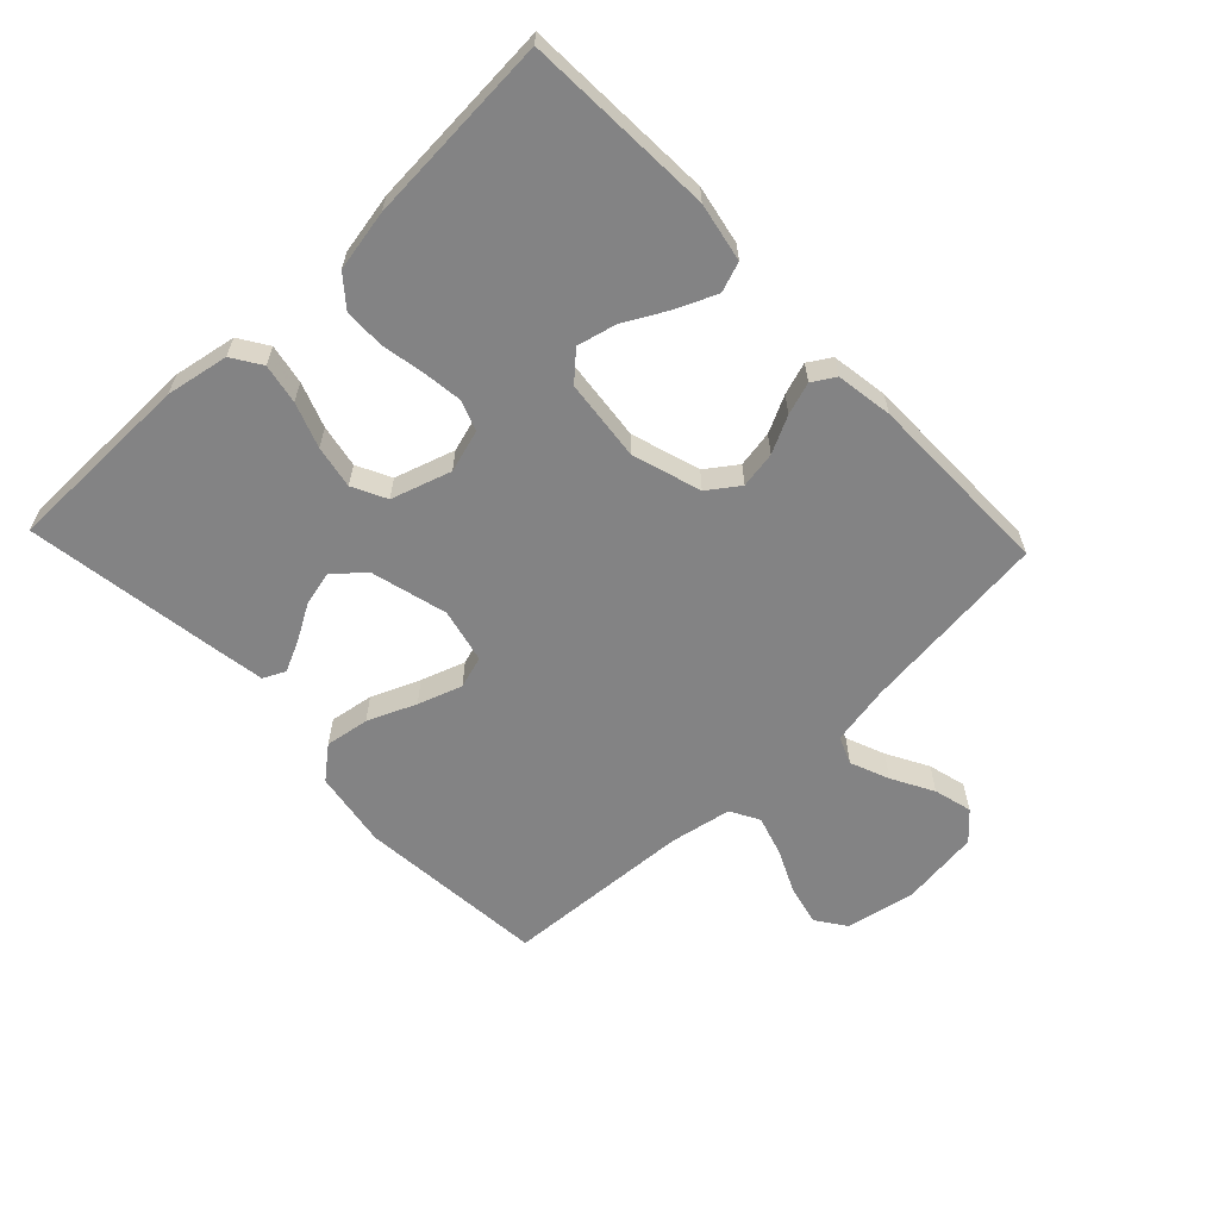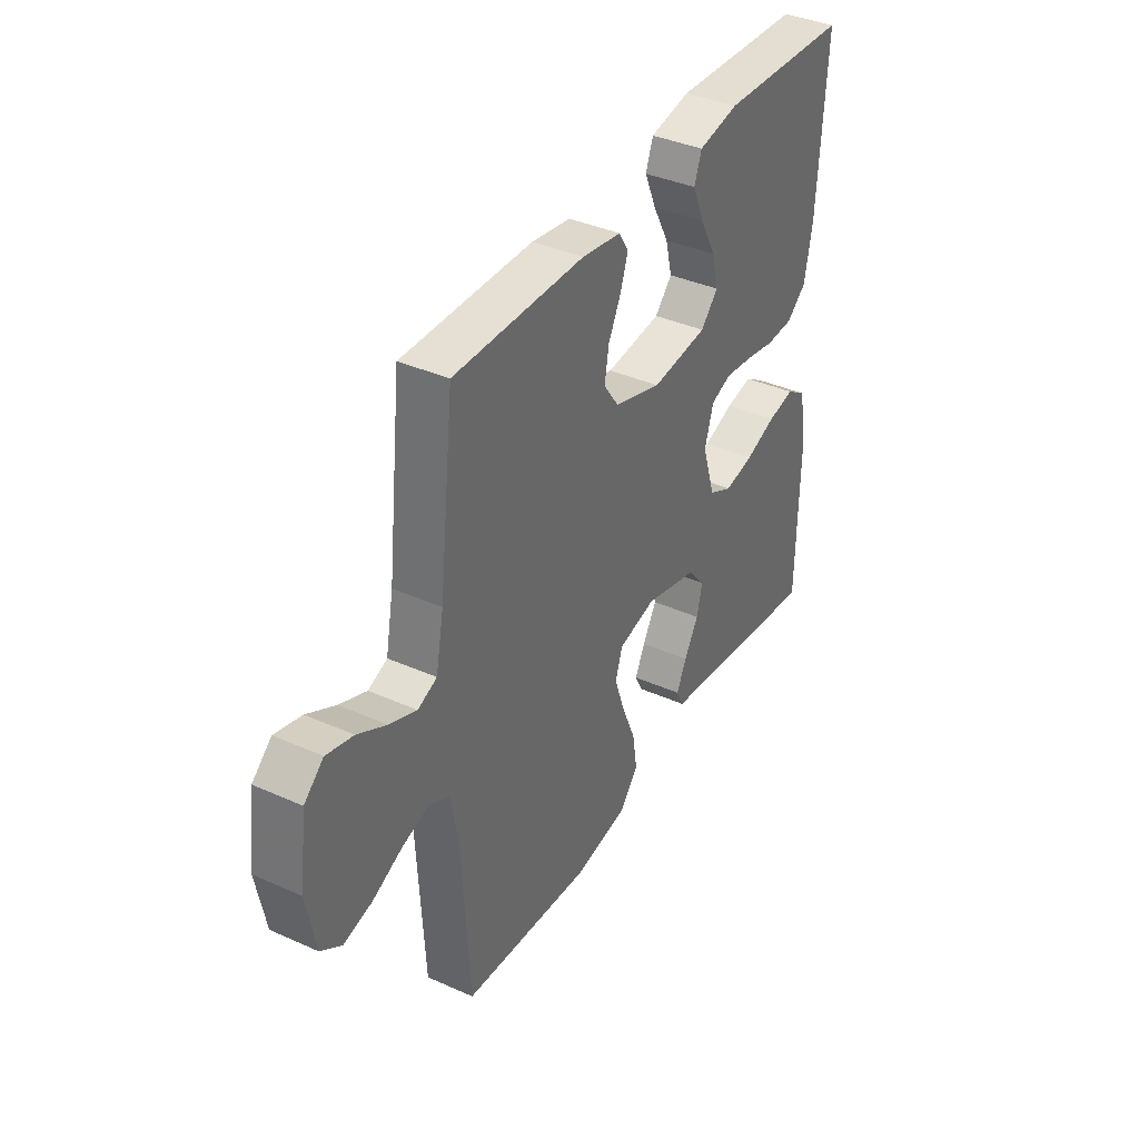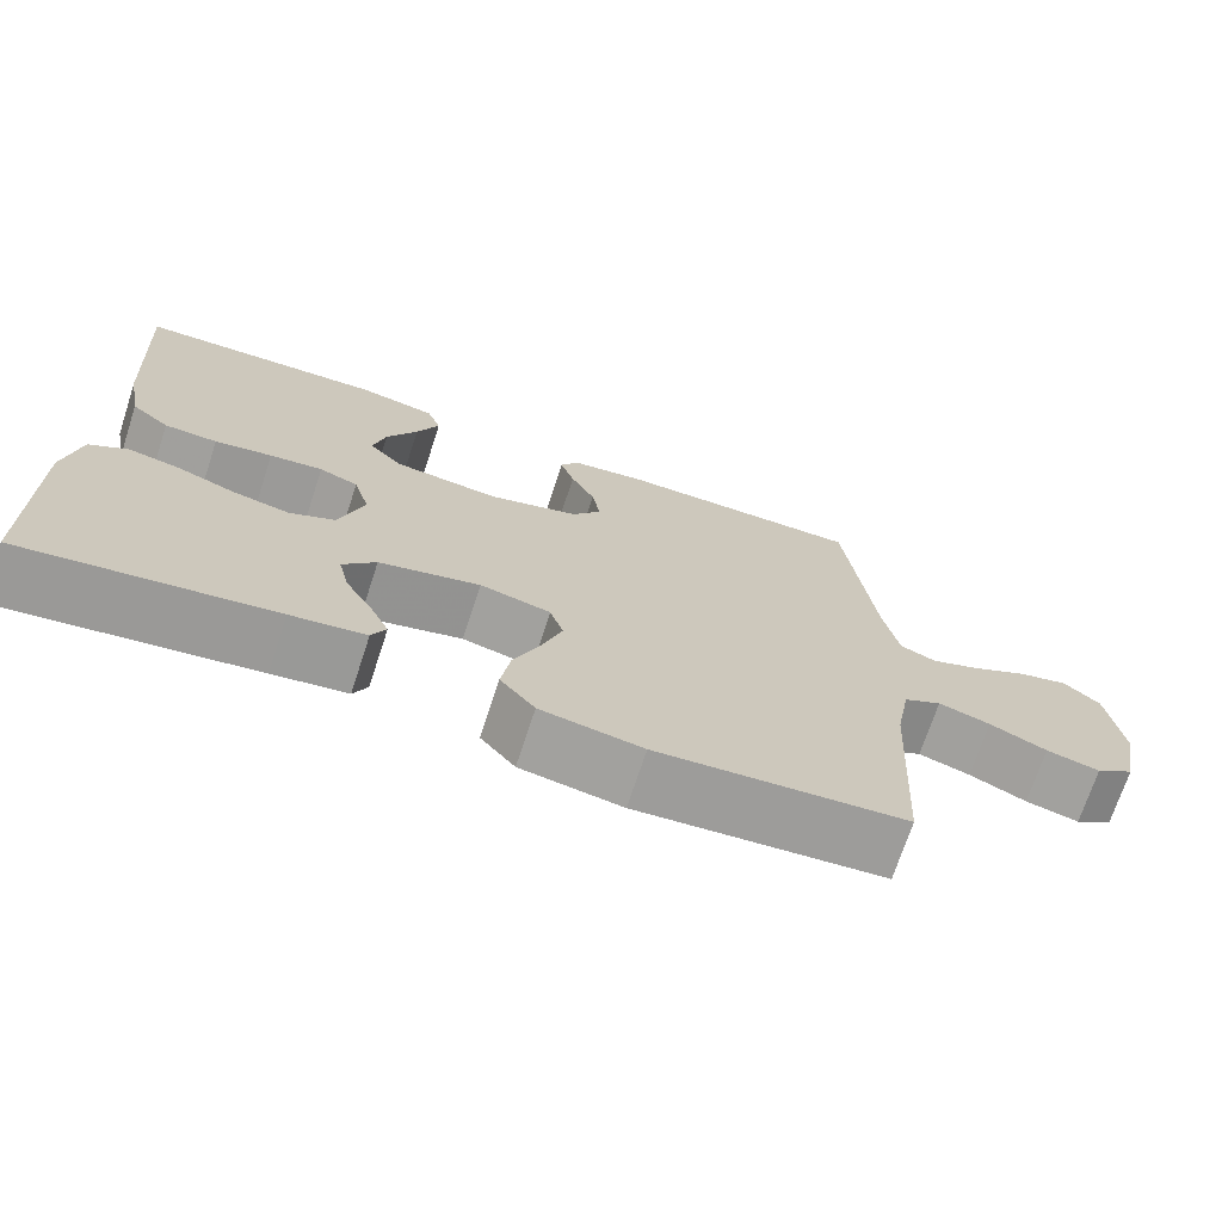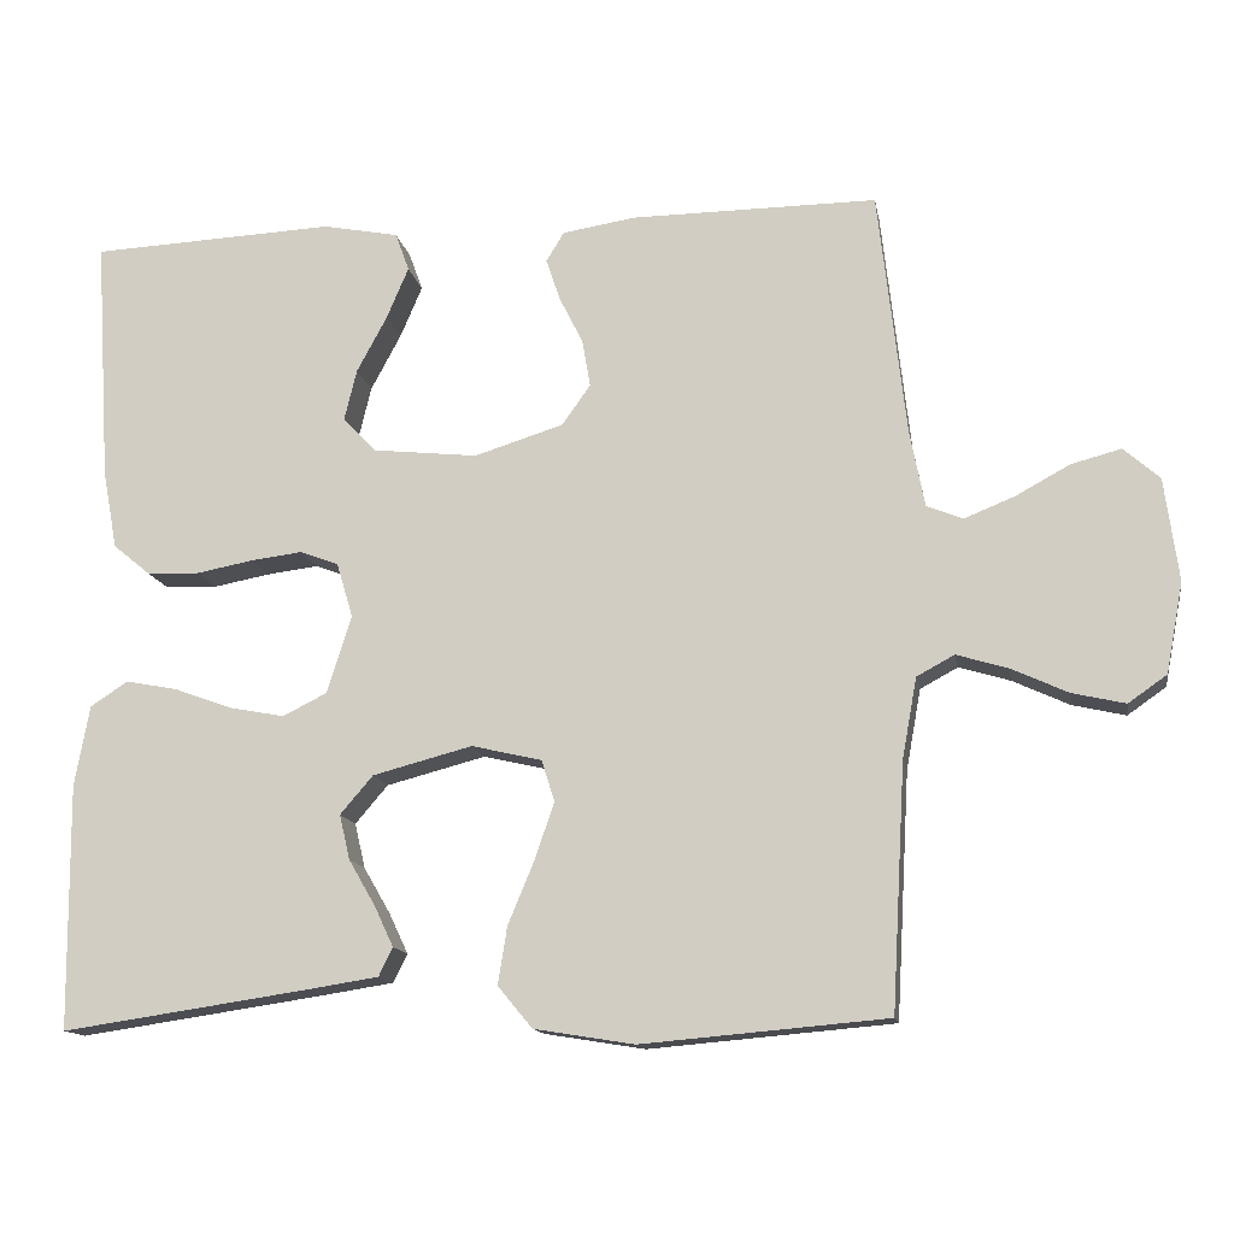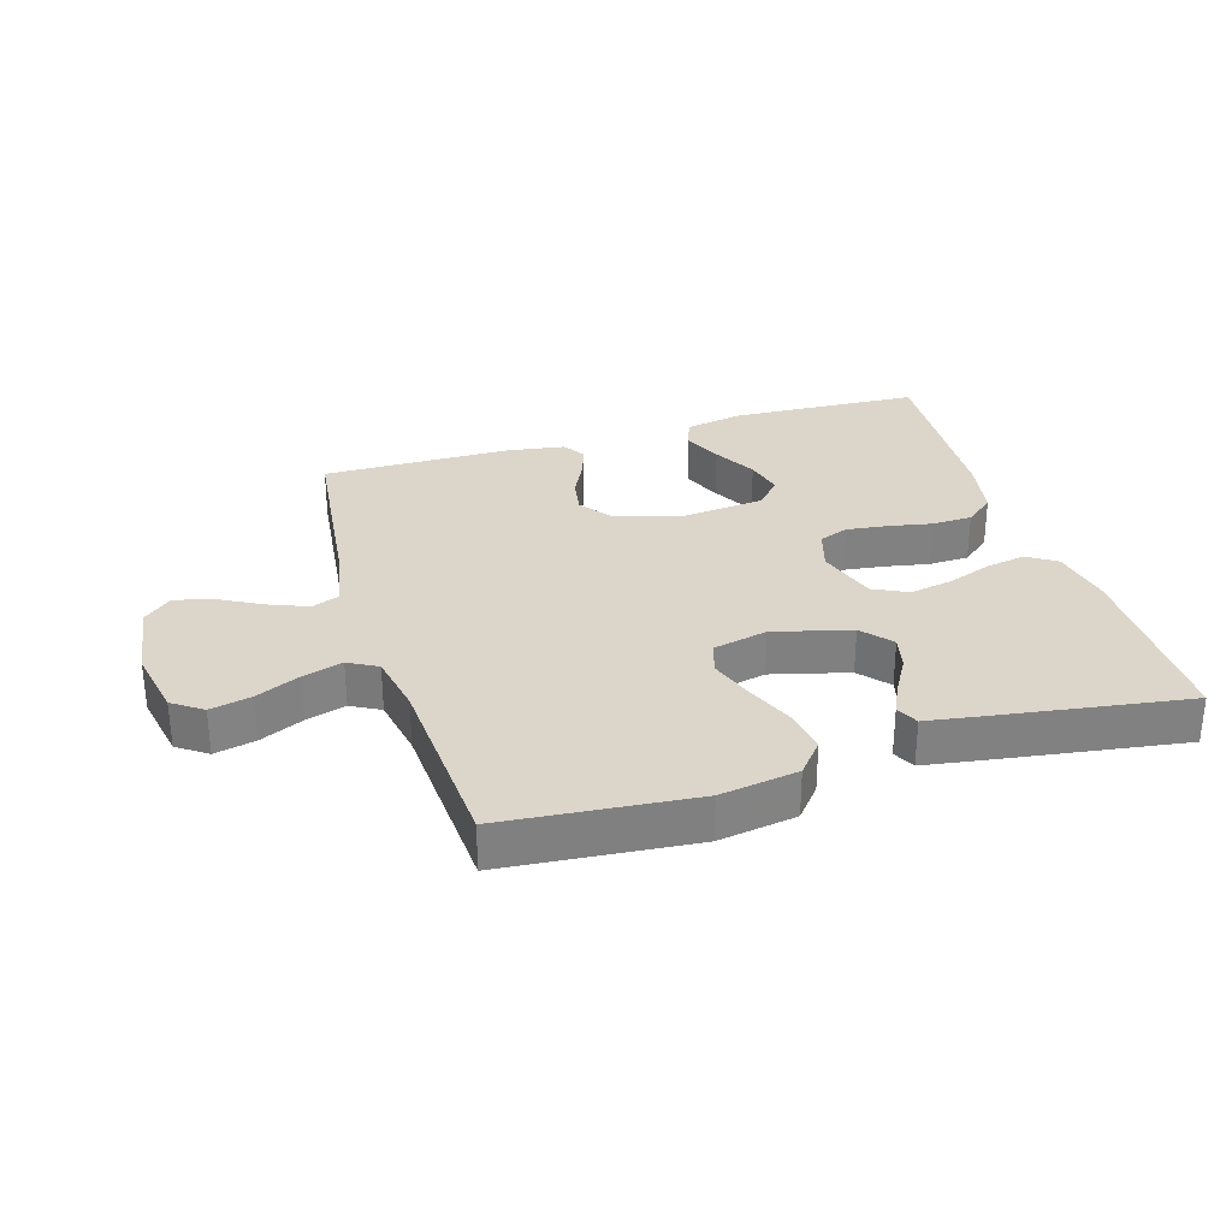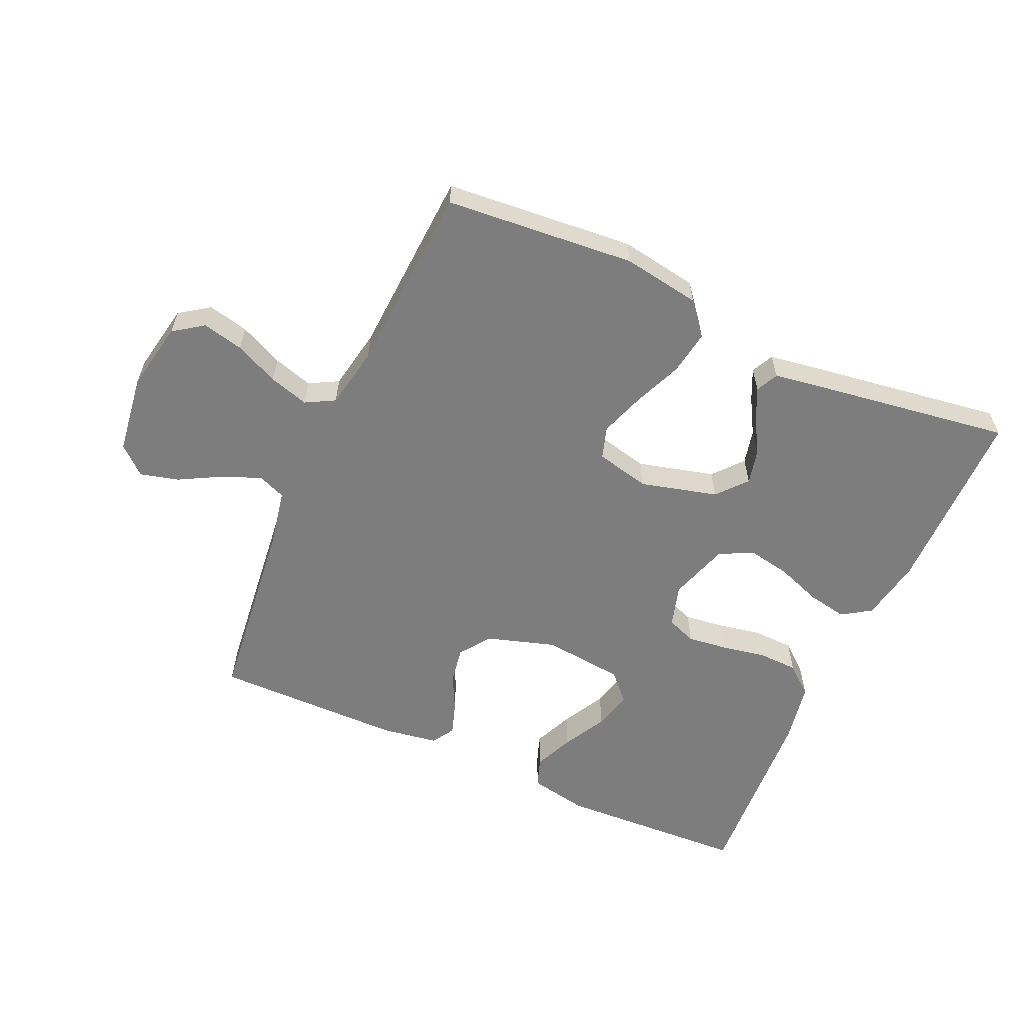
<metadata>
{"format":"obj","ext":"obj","renderer":"f3d","projection":"perspective","resolution":1024,"background":"white","views":[{"elev":-61.2,"azim":-46.5,"up":"+Y"},{"elev":38.2,"azim":119.5,"up":"+Z"},{"elev":-71.2,"azim":-18.2,"up":"+Z"},{"elev":-13.6,"azim":10.0,"up":"+Z"},{"elev":30.1,"azim":163.1,"up":"+Y"},{"elev":-59.1,"azim":155.8,"up":"+Y"}]}
</metadata>
<code>
v -0.5 0.07 -0.5
v -0.503 0.07 -0.2
v -0.485 0.07 -0.101
v -0.439 0.07 -0.071
v -0.376 0.07 -0.083
v -0.305 0.07 -0.109
v -0.237 0.07 -0.122
v -0.183 0.07 -0.095
v -0.153 0.07 0
v -0.173 0.07 0.067
v -0.22 0.07 0.085
v -0.284 0.07 0.077
v -0.353 0.07 0.064
v -0.417 0.07 0.066
v -0.463 0.07 0.104
v -0.481 0.07 0.2
v -0.5 0.07 0.5
v -0.2 0.07 0.514
v -0.107 0.07 0.496
v -0.09 0.07 0.449
v -0.117 0.07 0.386
v -0.154 0.07 0.317
v -0.169 0.07 0.255
v -0.129 0.07 0.212
v 0 0.07 0.198
v 0.109 0.07 0.232
v 0.144 0.07 0.281
v 0.134 0.07 0.339
v 0.105 0.07 0.397
v 0.088 0.07 0.448
v 0.11 0.07 0.484
v 0.2 0.07 0.498
v 0.5 0.07 0.5
v 0.534 0.07 0.2
v 0.552 0.07 0.106
v 0.596 0.07 0.088
v 0.658 0.07 0.113
v 0.724 0.07 0.149
v 0.785 0.07 0.165
v 0.829 0.07 0.126
v 0.846 0.07 0
v 0.825 0.07 -0.11
v 0.778 0.07 -0.143
v 0.713 0.07 -0.128
v 0.644 0.07 -0.096
v 0.581 0.07 -0.077
v 0.535 0.07 -0.102
v 0.517 0.07 -0.2
v 0.5 0.07 -0.5
v 0.2 0.07 -0.526
v 0.077 0.07 -0.506
v 0.035 0.07 -0.455
v 0.046 0.07 -0.385
v 0.078 0.07 -0.308
v 0.102 0.07 -0.238
v 0.086 0.07 -0.187
v 0 0.07 -0.167
v -0.122 0.07 -0.199
v -0.162 0.07 -0.246
v -0.149 0.07 -0.301
v -0.116 0.07 -0.358
v -0.093 0.07 -0.407
v -0.11 0.07 -0.442
v -0.2 0.07 -0.456
v -0.5 0 -0.5
v -0.503 0 -0.2
v -0.485 0 -0.101
v -0.439 0 -0.071
v -0.376 0 -0.083
v -0.305 0 -0.109
v -0.237 0 -0.122
v -0.183 0 -0.095
v -0.153 0 0
v -0.173 0 0.067
v -0.22 0 0.085
v -0.284 0 0.077
v -0.353 0 0.064
v -0.417 0 0.066
v -0.463 0 0.104
v -0.481 0 0.2
v -0.5 0 0.5
v -0.2 0 0.514
v -0.107 0 0.496
v -0.09 0 0.449
v -0.117 0 0.386
v -0.154 0 0.317
v -0.169 0 0.255
v -0.129 0 0.212
v 0 0 0.198
v 0.109 0 0.232
v 0.144 0 0.281
v 0.134 0 0.339
v 0.105 0 0.397
v 0.088 0 0.448
v 0.11 0 0.484
v 0.2 0 0.498
v 0.5 0 0.5
v 0.534 0 0.2
v 0.552 0 0.106
v 0.596 0 0.088
v 0.658 0 0.113
v 0.724 0 0.149
v 0.785 0 0.165
v 0.829 0 0.126
v 0.846 0 0
v 0.825 0 -0.11
v 0.778 0 -0.143
v 0.713 0 -0.128
v 0.644 0 -0.096
v 0.581 0 -0.077
v 0.535 0 -0.102
v 0.517 0 -0.2
v 0.5 0 -0.5
v 0.2 0 -0.526
v 0.077 0 -0.506
v 0.035 0 -0.455
v 0.046 0 -0.385
v 0.078 0 -0.308
v 0.102 0 -0.238
v 0.086 0 -0.187
v 0 0 -0.167
v -0.122 0 -0.199
v -0.162 0 -0.246
v -0.149 0 -0.301
v -0.116 0 -0.358
v -0.093 0 -0.407
v -0.11 0 -0.442
v -0.2 0 -0.456
f 4 5 6
f 3 4 6
f 2 3 6
f 1 2 6
f 64 1 6
f 63 64 6
f 62 63 6
f 61 62 6
f 60 61 6
f 59 60 6 7
f 58 59 7 8
f 57 58 8 9
f 56 57 9 10
f 52 53 54
f 51 52 54
f 50 51 54
f 49 50 54
f 48 49 54
f 47 48 54 55
f 46 47 55 56
f 43 44 45
f 42 43 45
f 41 42 45
f 40 41 45
f 39 40 45
f 38 39 45
f 37 38 45
f 36 37 45 46
f 46 56 10
f 36 46 10
f 35 36 10
f 32 33 34
f 31 32 34
f 30 31 34
f 29 30 34
f 28 29 34
f 27 28 34 35
f 20 21 22
f 19 20 22
f 18 19 22
f 17 18 22
f 16 17 22
f 15 16 22
f 14 15 22
f 13 14 22
f 12 13 22
f 11 12 22 23
f 10 11 23 24
f 26 27 35
f 25 26 35 10
f 10 24 25
f 70 69 68
f 70 68 67
f 70 67 66
f 70 66 65
f 70 65 128
f 70 128 127
f 70 127 126
f 70 126 125
f 70 125 124
f 71 70 124 123
f 72 71 123 122
f 73 72 122 121
f 74 73 121 120
f 118 117 116
f 118 116 115
f 118 115 114
f 118 114 113
f 118 113 112
f 119 118 112 111
f 120 119 111 110
f 109 108 107
f 109 107 106
f 109 106 105
f 109 105 104
f 109 104 103
f 109 103 102
f 109 102 101
f 110 109 101 100
f 74 120 110
f 74 110 100
f 74 100 99
f 98 97 96
f 98 96 95
f 98 95 94
f 98 94 93
f 98 93 92
f 99 98 92 91
f 86 85 84
f 86 84 83
f 86 83 82
f 86 82 81
f 86 81 80
f 86 80 79
f 86 79 78
f 86 78 77
f 86 77 76
f 87 86 76 75
f 88 87 75 74
f 99 91 90
f 74 99 90 89
f 89 88 74
f 1 65 66 2
f 2 66 67 3
f 3 67 68 4
f 4 68 69 5
f 5 69 70 6
f 6 70 71 7
f 7 71 72 8
f 8 72 73 9
f 9 73 74 10
f 10 74 75 11
f 11 75 76 12
f 12 76 77 13
f 13 77 78 14
f 14 78 79 15
f 15 79 80 16
f 16 80 81 17
f 17 81 82 18
f 18 82 83 19
f 19 83 84 20
f 20 84 85 21
f 21 85 86 22
f 22 86 87 23
f 23 87 88 24
f 24 88 89 25
f 25 89 90 26
f 26 90 91 27
f 27 91 92 28
f 28 92 93 29
f 29 93 94 30
f 30 94 95 31
f 31 95 96 32
f 32 96 97 33
f 33 97 98 34
f 34 98 99 35
f 35 99 100 36
f 36 100 101 37
f 37 101 102 38
f 38 102 103 39
f 39 103 104 40
f 40 104 105 41
f 41 105 106 42
f 42 106 107 43
f 43 107 108 44
f 44 108 109 45
f 45 109 110 46
f 46 110 111 47
f 47 111 112 48
f 48 112 113 49
f 49 113 114 50
f 50 114 115 51
f 51 115 116 52
f 52 116 117 53
f 53 117 118 54
f 54 118 119 55
f 55 119 120 56
f 56 120 121 57
f 57 121 122 58
f 58 122 123 59
f 59 123 124 60
f 60 124 125 61
f 61 125 126 62
f 62 126 127 63
f 63 127 128 64
f 64 128 65 1

</code>
